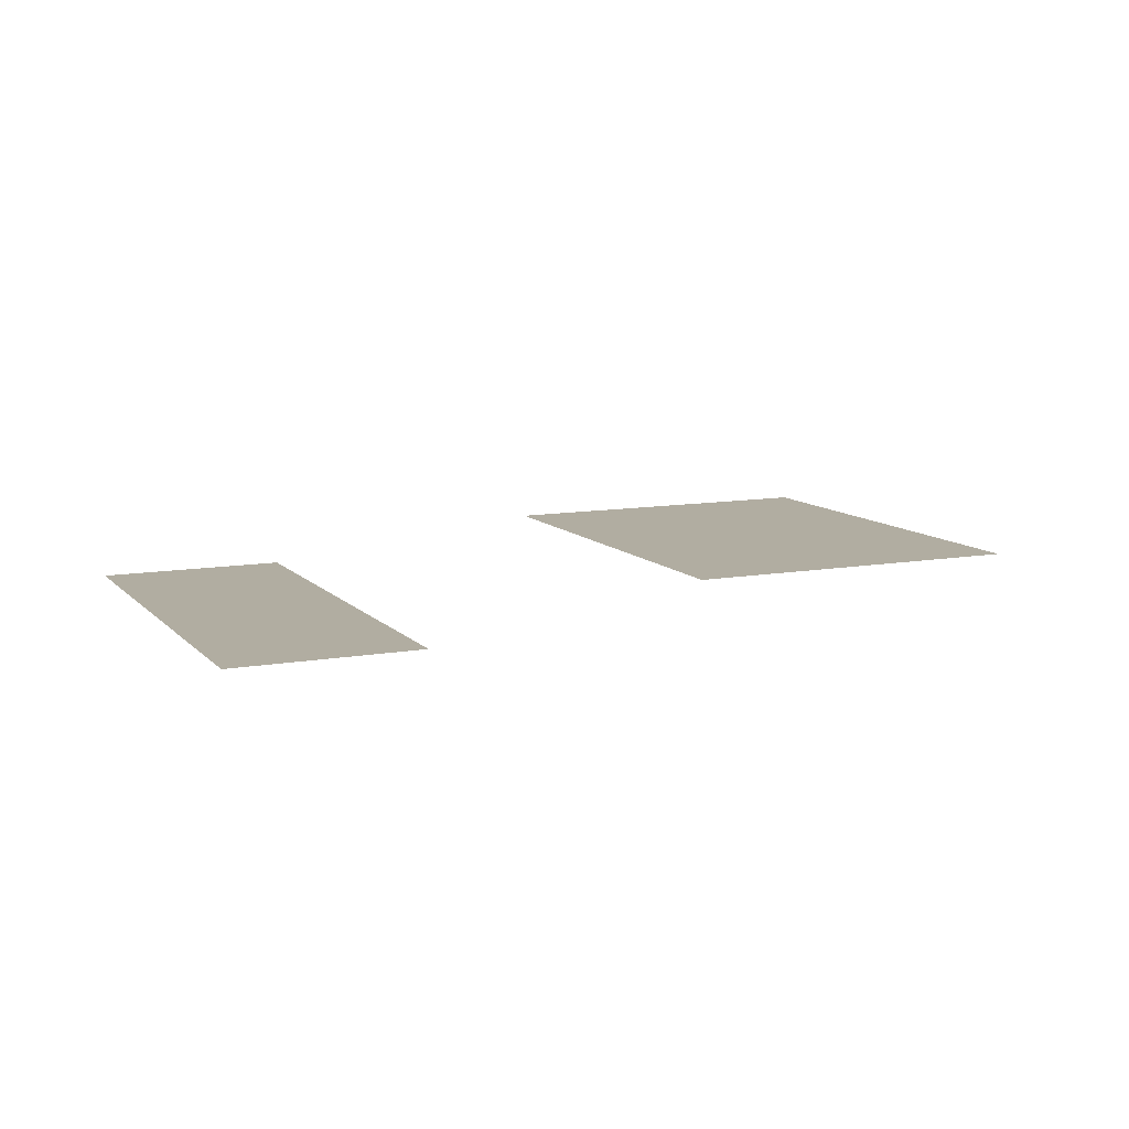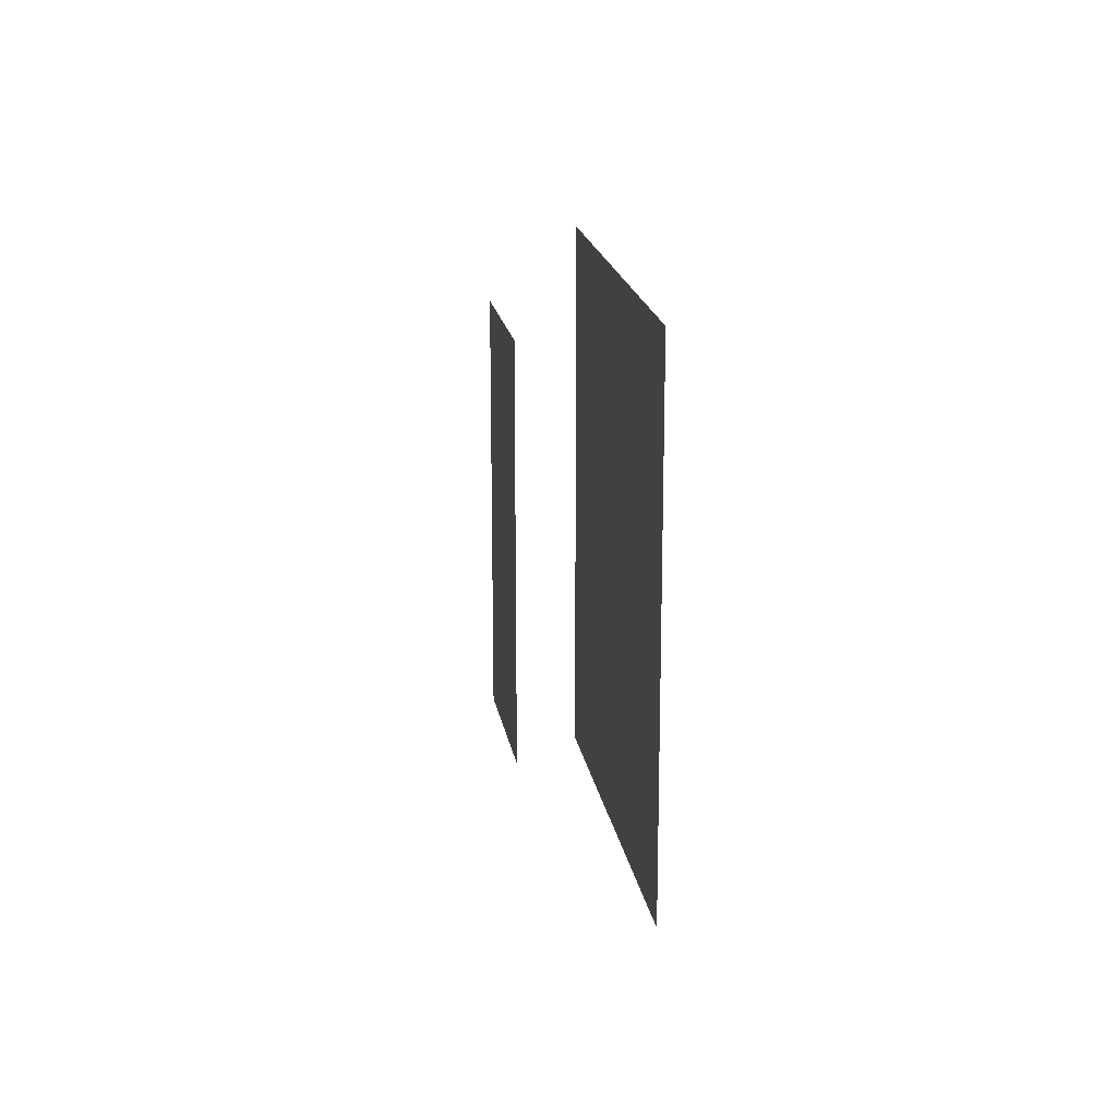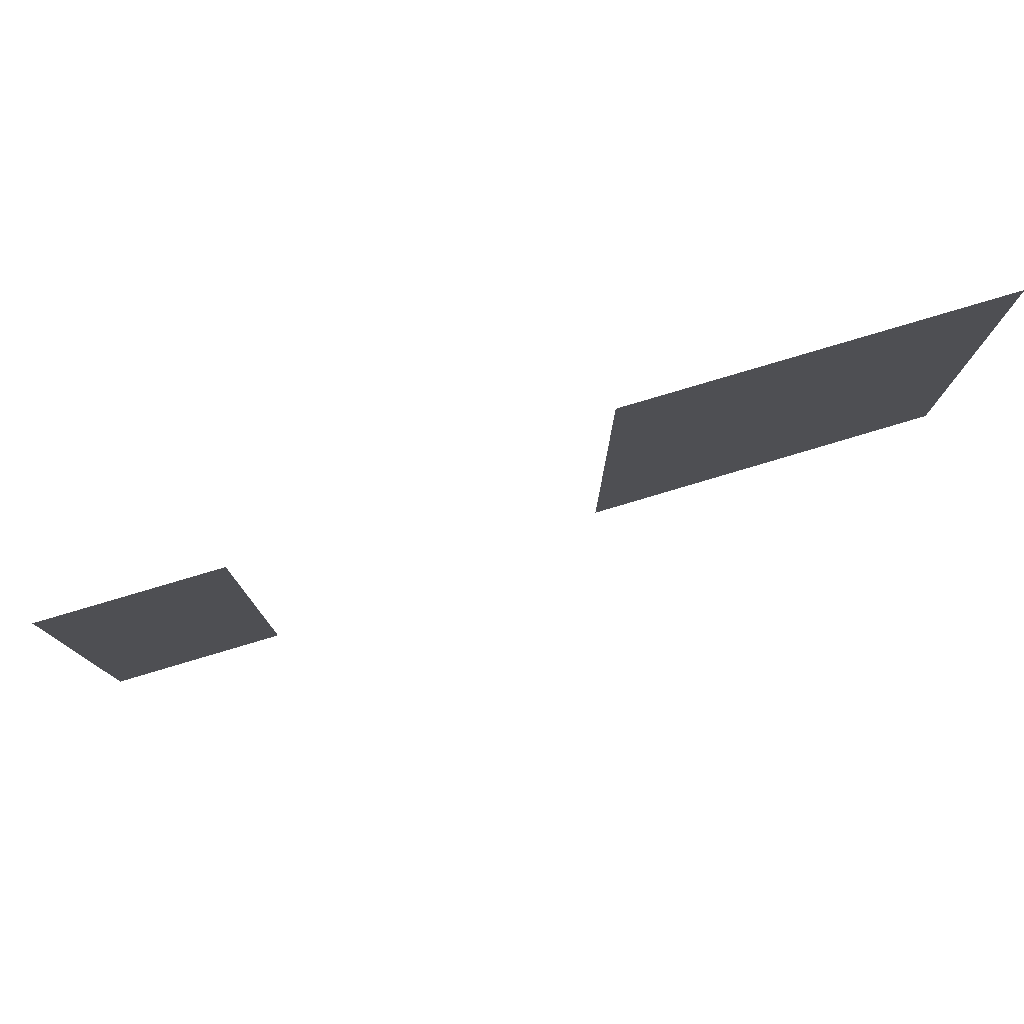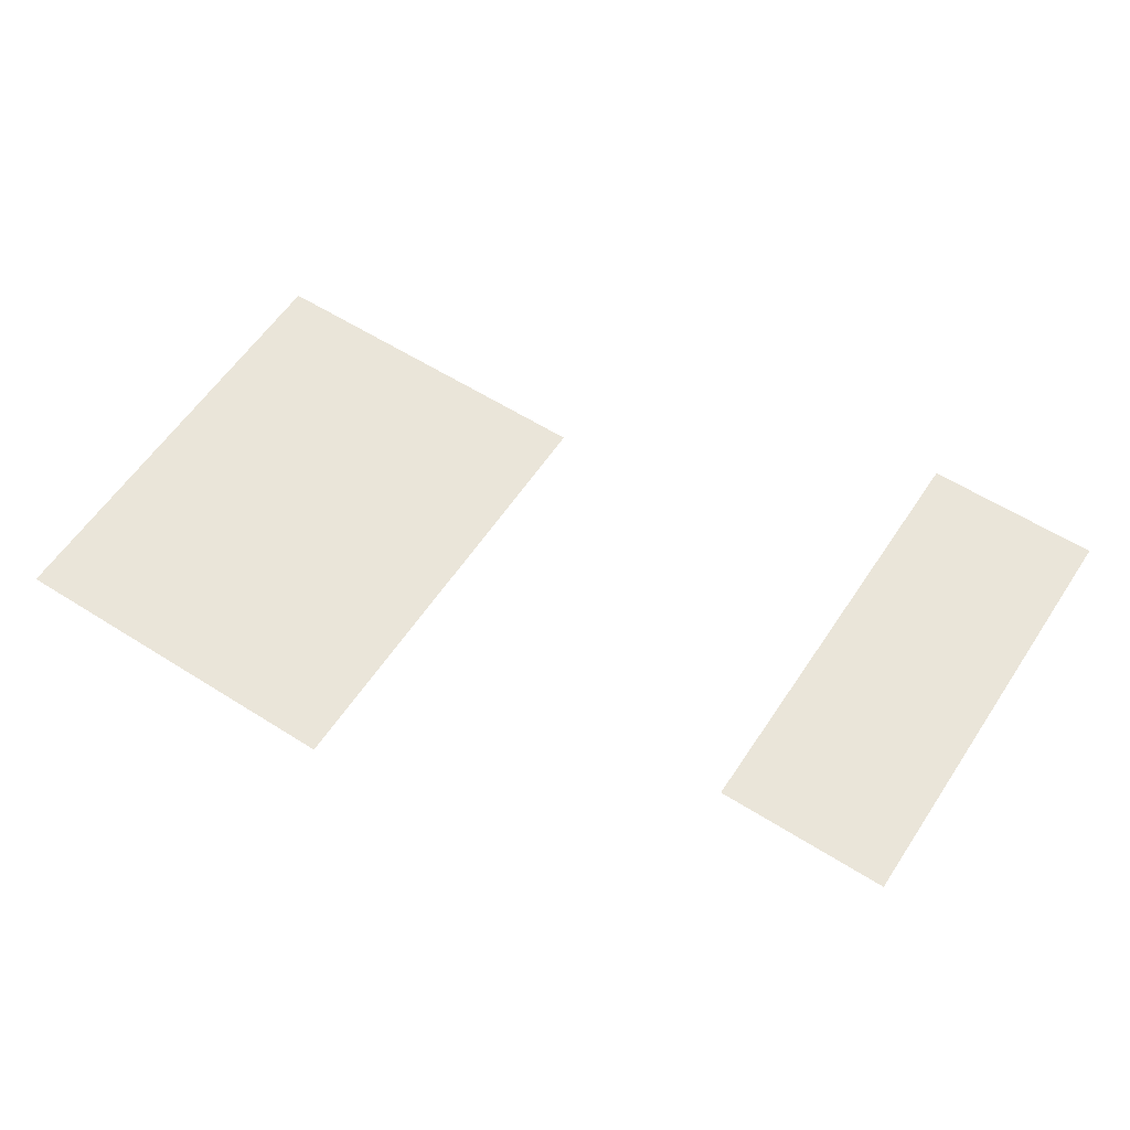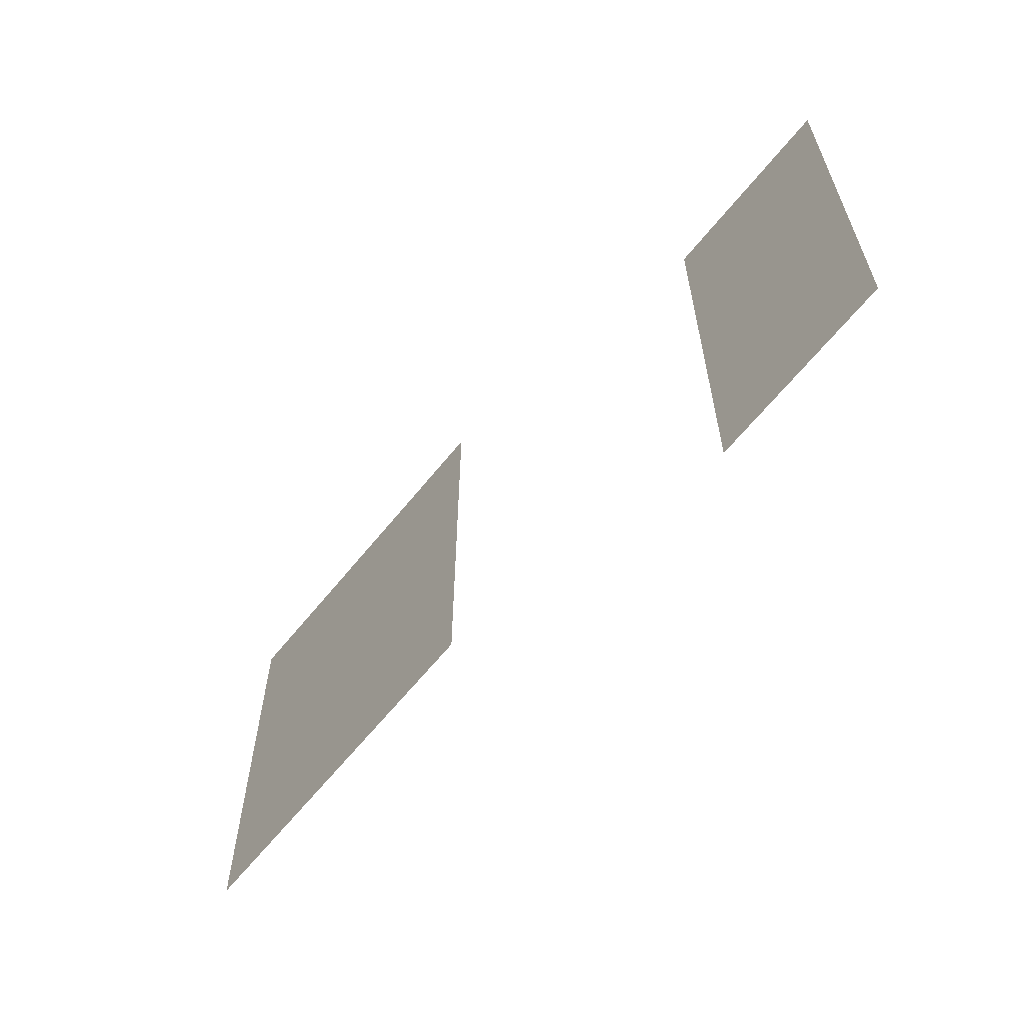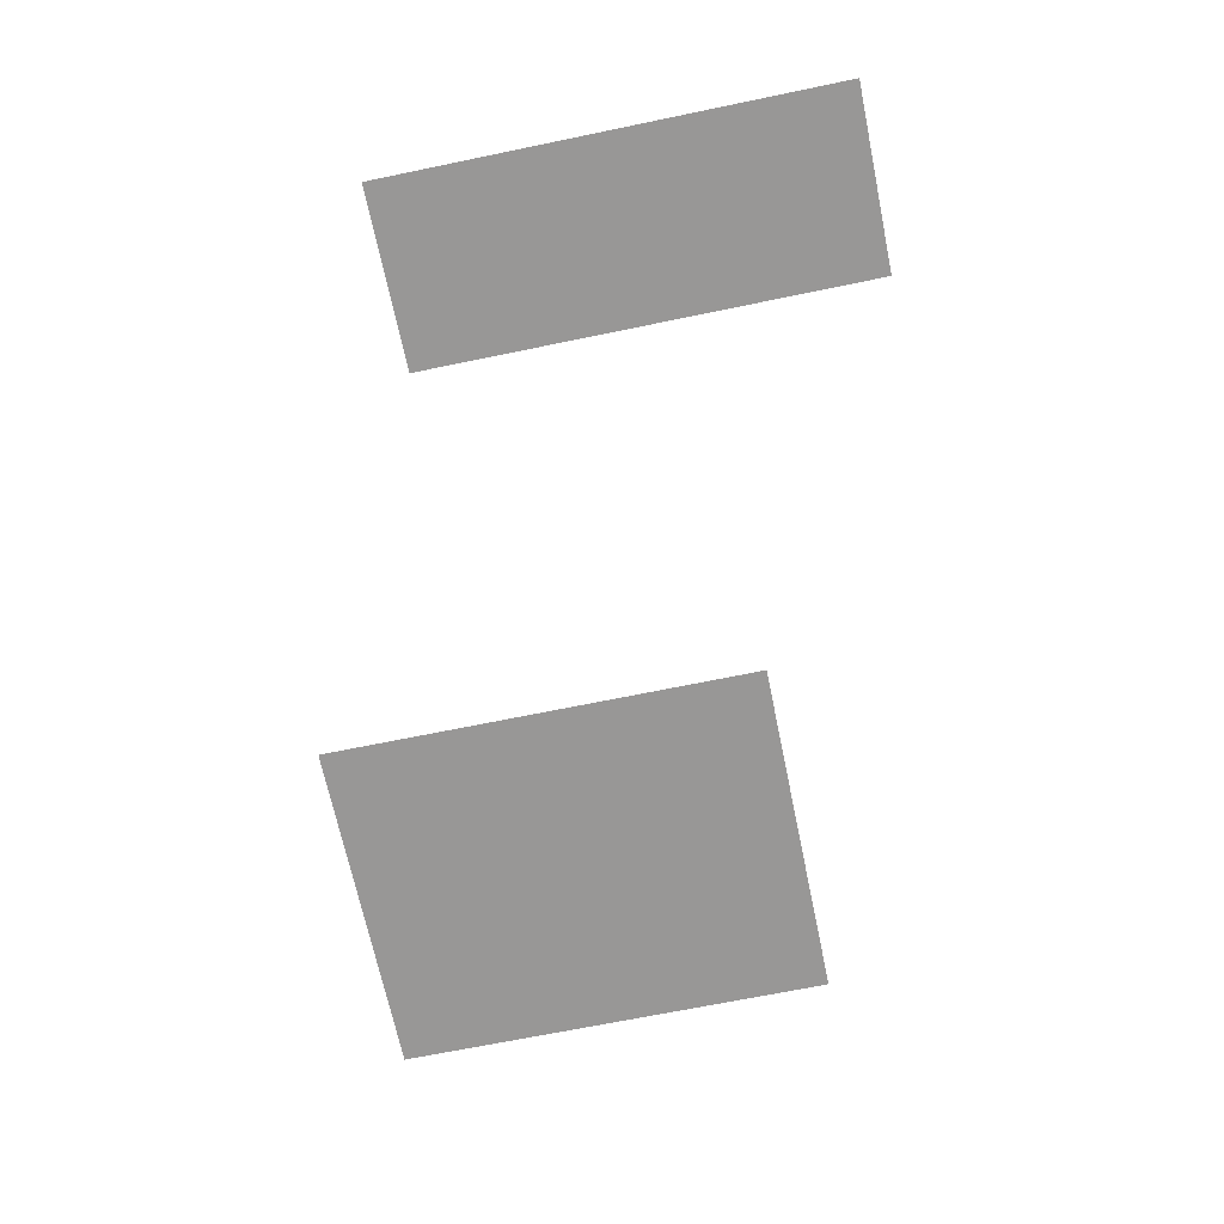
<metadata>
{"format":"obj","ext":"obj","renderer":"f3d","projection":"perspective","resolution":1024,"background":"white","views":[{"elev":10.4,"azim":-24.4,"up":"+Z"},{"elev":18.7,"azim":80.8,"up":"+Y"},{"elev":78.9,"azim":-16.6,"up":"+Y"},{"elev":58.3,"azim":-146.8,"up":"+Z"},{"elev":-63.4,"azim":-128.8,"up":"+Y"},{"elev":-68.3,"azim":-78.3,"up":"+Z"}]}
</metadata>
<code>
v -28 -10 0
v -30 -10 0
v -30 -8 0
v -28 -8 0
v -30 -10 0
v -32 -10 0
v -32 -8 0
v -30 -8 0
v -32 -10 0
v -34 -10 0
v -34 -8 0
v -32 -8 0
v -34 -10 0
v -36 -10 0
v -36 -8 0
v -34 -8 0
v -28 -12 0
v -30 -12 0
v -30 -10 0
v -28 -10 0
v -30 -12 0
v -32 -12 0
v -32 -10 0
v -30 -10 0
v -32 -12 0
v -34 -12 0
v -34 -10 0
v -32 -10 0
v -34 -12 0
v -36 -12 0
v -36 -10 0
v -34 -10 0
v -28 -14 0
v -30 -14 0
v -30 -12 0
v -28 -12 0
v -30 -14 0
v -32 -14 0
v -32 -12 0
v -30 -12 0
v -32 -14 0
v -34 -14 0
v -34 -12 0
v -32 -12 0
v -34 -14 0
v -36 -14 0
v -36 -12 0
v -34 -12 0
v -44 -14 0
v -46 -14 0
v -46 -12 0
v -44 -12 0
v -46 -14 0
v -48 -14 0
v -48 -12 0
v -46 -12 0
v -28 -16 0
v -30 -16 0
v -30 -14 0
v -28 -14 0
v -30 -16 0
v -32 -16 0
v -32 -14 0
v -30 -14 0
v -32 -16 0
v -34 -16 0
v -34 -14 0
v -32 -14 0
v -34 -16 0
v -36 -16 0
v -36 -14 0
v -34 -14 0
v -44 -16 0
v -46 -16 0
v -46 -14 0
v -44 -14 0
v -46 -16 0
v -48 -16 0
v -48 -14 0
v -46 -14 0
v -28 -18 0
v -30 -18 0
v -30 -16 0
v -28 -16 0
v -30 -18 0
v -32 -18 0
v -32 -16 0
v -30 -16 0
v -32 -18 0
v -34 -18 0
v -34 -16 0
v -32 -16 0
v -34 -18 0
v -36 -18 0
v -36 -16 0
v -34 -16 0
v -44 -18 0
v -46 -18 0
v -46 -16 0
v -44 -16 0
v -46 -18 0
v -48 -18 0
v -48 -16 0
v -46 -16 0
v -44 -20 0
v -46 -20 0
v -46 -18 0
v -44 -18 0
v -46 -20 0
v -48 -20 0
v -48 -18 0
v -46 -18 0
v -44 -22 0
v -46 -22 0
v -46 -20 0
v -44 -20 0
v -46 -22 0
v -48 -22 0
v -48 -20 0
v -46 -20 0
g map2_final_mesh_0011
f 1 2 3 4
f 5 6 7 8
f 9 10 11 12
f 13 14 15 16
f 17 18 19 20
f 21 22 23 24
f 25 26 27 28
f 29 30 31 32
f 33 34 35 36
f 37 38 39 40
f 41 42 43 44
f 45 46 47 48
f 49 50 51 52
f 53 54 55 56
f 57 58 59 60
f 61 62 63 64
f 65 66 67 68
f 69 70 71 72
f 73 74 75 76
f 77 78 79 80
f 81 82 83 84
f 85 86 87 88
f 89 90 91 92
f 93 94 95 96
f 97 98 99 100
f 101 102 103 104
f 105 106 107 108
f 109 110 111 112
f 113 114 115 116
f 117 118 119 120

</code>
